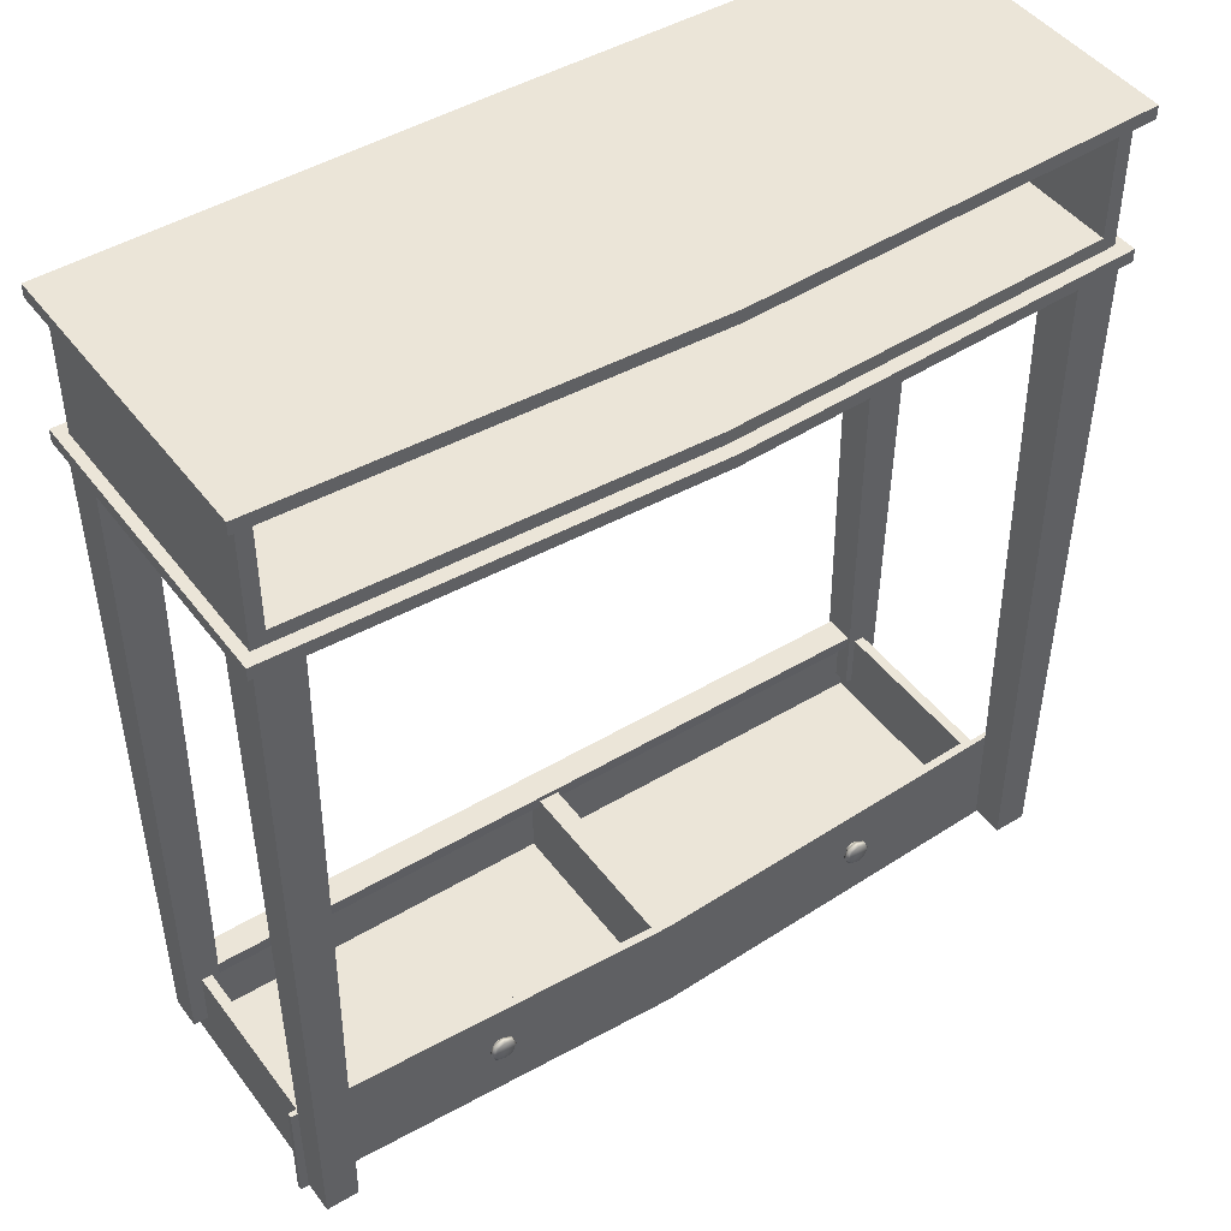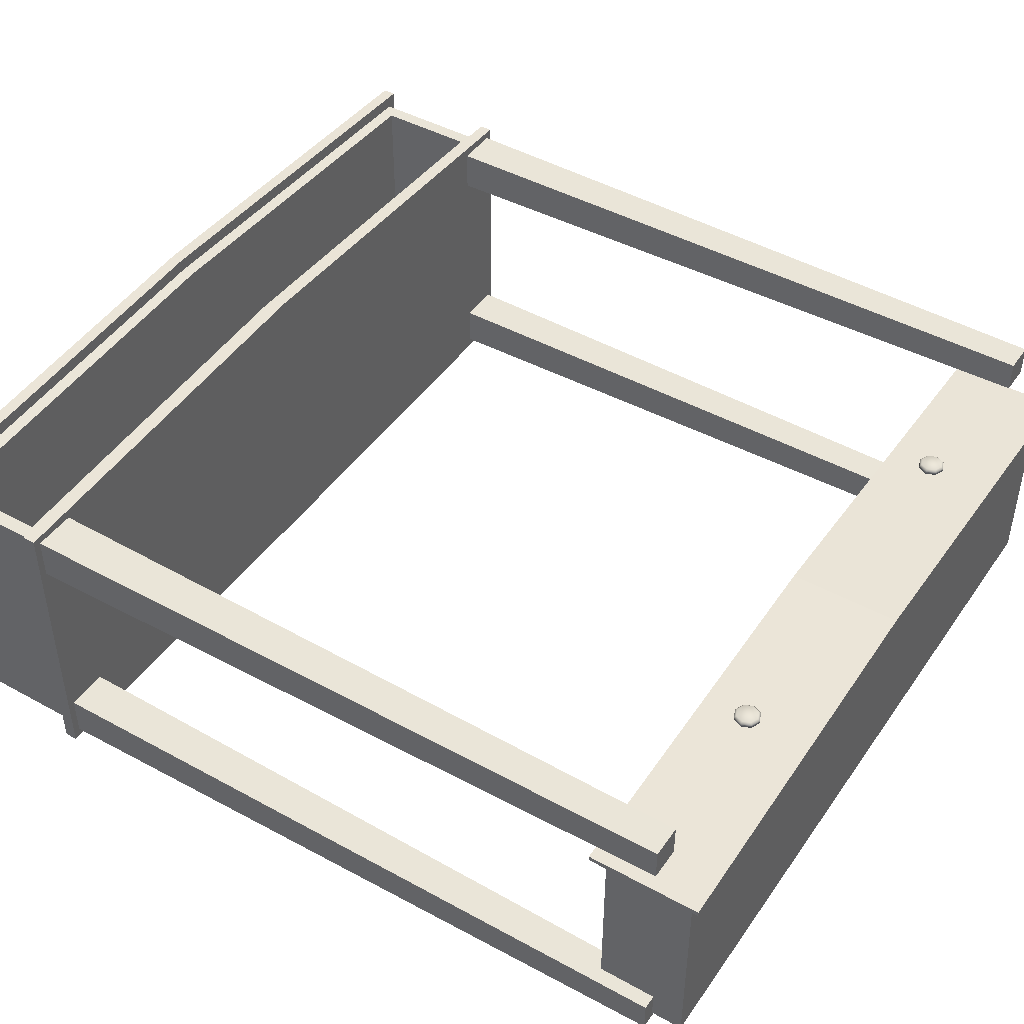
<metadata>
{"format":"obj","ext":"obj","renderer":"f3d","projection":"perspective","resolution":1024,"background":"white","views":[{"elev":45.6,"azim":-34.6,"up":"+Y"},{"elev":44.9,"azim":-57.4,"up":"+Z"}]}
</metadata>
<code>
g TableMesh_0
v -0.3368 0.6876 0.1365
v -0.3368 0.6877 -0.1109
v -0.3368 0.6983 -0.1109
v -0.3368 0.6982 0.1365
v -1.709e-05 0.6877 -0.1125
v 0.3368 0.6877 -0.1109
v 0.3368 0.6983 -0.1109
v -1.709e-05 0.6983 -0.1125
v -0.3368 0.6877 -0.1109
v -0.3368 0.6983 -0.1109
v 0.3368 0.6877 -0.1109
v 0.3368 0.6876 0.1365
v 0.3368 0.6982 0.1365
v 0.3368 0.6983 -0.1109
v -1.801e-05 0.6876 0.1498
v -0.3368 0.6876 0.1365
v -0.3368 0.6982 0.1365
v -1.801e-05 0.6982 0.1498
v 0.3284 0.6877 -0.1003
v 0.3284 0.6353 0.1259
v 0.3284 0.6876 0.1259
v 0.3284 0.6354 -0.1003
v 0.3284 0.583 -0.1003
v 0.3284 0.583 0.1259
v -1.709e-05 0.6983 -0.1125
v -0.3368 0.6982 0.1365
v -0.3368 0.6983 -0.1109
v -1.801e-05 0.6982 0.1498
v 0.3368 0.6983 -0.1109
v 0.3368 0.6982 0.1365
v -0.3285 0.6876 0.1259
v -0.3285 0.6354 -0.1003
v -0.3285 0.6877 -0.1003
v -0.3285 0.6353 0.1259
v -0.3285 0.583 0.1259
v -0.3285 0.583 -0.1003
v -1.801e-05 0.583 0.1386
v -1.785e-05 0.5937 0.1386
v 0.3167 0.5937 0.1259
v 0.3284 0.583 0.1259
v 0.3167 0.6353 0.1259
v 0.3284 0.6353 0.1259
v 0.3167 0.6768 0.1259
v 0.3284 0.6876 0.1259
v -1.801e-05 0.6768 0.1386
v -1.785e-05 0.6876 0.1386
v -1.74e-05 0.6877 -0.1013
v 0.3284 0.6354 -0.1003
v 0.3284 0.6877 -0.1003
v -1.724e-05 0.6354 -0.1013
v -0.3285 0.6877 -0.1003
v -0.3285 0.6354 -0.1003
v -0.3285 0.583 -0.1003
v -1.74e-05 0.583 -0.1013
v 0.3284 0.583 -0.1003
v -0.3368 0.583 0.1365
v -0.3368 0.5724 0.1365
v -0.3368 0.5724 -0.1109
v -0.3368 0.583 -0.1109
v -1.74e-05 0.583 -0.1126
v 0.3368 0.5724 -0.1109
v 0.3368 0.583 -0.1109
v -1.74e-05 0.5725 -0.1126
v -0.3368 0.583 -0.1109
v -0.3368 0.5724 -0.1109
v 0.3368 0.583 -0.1109
v 0.3368 0.5724 -0.1109
v 0.3368 0.5724 0.1365
v 0.3368 0.583 0.1365
v -1.801e-05 0.5829 0.1498
v -1.801e-05 0.5724 0.1498
v -0.3368 0.5724 0.1365
v -0.3368 0.583 0.1365
v -1.74e-05 0.5725 -0.1126
v -0.3368 0.5724 -0.1109
v -0.3368 0.5724 0.1365
v -1.801e-05 0.5724 0.1498
v 0.3368 0.5724 -0.1109
v 0.3368 0.5724 0.1365
v -1.785e-05 0.6876 0.1386
v -1.801e-05 0.6768 0.1386
v -0.3168 0.6768 0.1259
v -0.3285 0.6876 0.1259
v -0.3168 0.6353 0.1259
v -0.3285 0.6353 0.1259
v -0.3168 0.5937 0.1259
v -0.3285 0.583 0.1259
v -1.785e-05 0.5937 0.1386
v -1.801e-05 0.583 0.1386
v -0.3168 0.6768 0.1259
v -0.3168 0.6769 -0.1118
v -0.3168 0.6354 -0.1118
v -0.3168 0.6353 0.1259
v -0.3168 0.5938 -0.1118
v -0.3168 0.5937 0.1259
v -1.785e-05 0.5937 0.1386
v 0.3167 0.5938 -0.1118
v 0.3167 0.5937 0.1259
v -1.694e-05 0.5938 -0.1135
v -0.3168 0.5937 0.1259
v -0.3168 0.5938 -0.1118
v 0.3167 0.6353 0.1259
v 0.3167 0.6769 -0.1118
v 0.3167 0.6768 0.1259
v 0.3167 0.6354 -0.1118
v 0.3167 0.5937 0.1259
v 0.3167 0.5938 -0.1118
v -1.801e-05 0.6768 0.1386
v -0.3168 0.6769 -0.1118
v -0.3168 0.6768 0.1259
v -1.724e-05 0.6769 -0.1135
v 0.3167 0.6768 0.1259
v 0.3167 0.6769 -0.1118
v -0.3168 0.6354 -0.1118
v -0.3168 0.6769 -0.1118
v -1.724e-05 0.6769 -0.1135
v -0.3168 0.5938 -0.1118
v -1.694e-05 0.5938 -0.1135
v 0.3167 0.6354 -0.1118
v 0.3167 0.5938 -0.1118
v 0.3167 0.6769 -0.1118
v 0.3368 0.583 0.1365
v 0.3368 0.5724 0.1365
v -1.801e-05 0.5724 0.1498
v -1.801e-05 0.5829 0.1498
v 0.3368 0.6876 0.1365
v -1.801e-05 0.6876 0.1498
v -1.801e-05 0.6982 0.1498
v 0.3368 0.6982 0.1365
v 0.2999 0 0.1257
v 0.2999 9.104e-06 0.09934
v 0.2953 0.5735 0.09503
v 0.2953 0.5735 0.1304
v 0.2999 9.104e-06 0.09934
v 0.3262 9.104e-06 0.09934
v 0.3307 0.5735 0.09503
v 0.2953 0.5735 0.09503
v 0.3262 9.104e-06 0.09934
v 0.3262 0 0.1257
v 0.3307 0.5735 0.1304
v 0.3307 0.5735 0.09503
v 0.3262 0 0.1257
v 0.2999 0 0.1257
v 0.2953 0.5735 0.1304
v 0.3307 0.5735 0.1304
v 0.2999 9.104e-06 0.09934
v 0.2999 0 0.1257
v 0.3262 0 0.1257
v 0.3262 9.104e-06 0.09934
v 0.3307 0.5735 0.09503
v 0.3307 0.5735 0.1304
v 0.2953 0.5735 0.1304
v 0.2953 0.5735 0.09503
v -0.3261 0 0.1257
v -0.3261 9.104e-06 0.09934
v -0.3306 0.5735 0.09503
v -0.3306 0.5735 0.1304
v -0.3261 9.104e-06 0.09934
v -0.2998 9.104e-06 0.09934
v -0.2952 0.5735 0.09503
v -0.3306 0.5735 0.09503
v -0.2998 9.104e-06 0.09934
v -0.2998 0 0.1257
v -0.2952 0.5735 0.1304
v -0.2952 0.5735 0.09503
v -0.2998 0 0.1257
v -0.3261 0 0.1257
v -0.3306 0.5735 0.1304
v -0.2952 0.5735 0.1304
v -0.3261 9.104e-06 0.09934
v -0.3261 0 0.1257
v -0.2998 0 0.1257
v -0.2998 9.104e-06 0.09934
v -0.2952 0.5735 0.09503
v -0.2952 0.5735 0.1304
v -0.3306 0.5735 0.1304
v -0.3306 0.5735 0.09503
v 0.2999 6.853e-05 -0.07259
v 0.2999 7.763e-05 -0.09891
v 0.2953 0.5736 -0.1032
v 0.2953 0.5736 -0.06788
v 0.2999 7.763e-05 -0.09891
v 0.3262 7.763e-05 -0.09891
v 0.3307 0.5736 -0.1032
v 0.2953 0.5736 -0.1032
v 0.3262 7.763e-05 -0.09891
v 0.3262 6.853e-05 -0.07259
v 0.3307 0.5736 -0.06788
v 0.3307 0.5736 -0.1032
v 0.3262 6.853e-05 -0.07259
v 0.2999 6.853e-05 -0.07259
v 0.2953 0.5736 -0.06788
v 0.3307 0.5736 -0.06788
v 0.2999 7.763e-05 -0.09891
v 0.2999 6.853e-05 -0.07259
v 0.3262 6.853e-05 -0.07259
v 0.3262 7.763e-05 -0.09891
v 0.3307 0.5736 -0.1032
v 0.3307 0.5736 -0.06788
v 0.2953 0.5736 -0.06788
v 0.2953 0.5736 -0.1032
v -0.3261 6.853e-05 -0.07259
v -0.3261 7.763e-05 -0.09892
v -0.3306 0.5736 -0.1032
v -0.3306 0.5736 -0.06788
v -0.3261 7.763e-05 -0.09892
v -0.2998 7.763e-05 -0.09892
v -0.2952 0.5736 -0.1032
v -0.3306 0.5736 -0.1032
v -0.2998 7.763e-05 -0.09892
v -0.2998 6.853e-05 -0.07259
v -0.2952 0.5736 -0.06788
v -0.2952 0.5736 -0.1032
v -0.2998 6.853e-05 -0.07259
v -0.3261 6.853e-05 -0.07259
v -0.3306 0.5736 -0.06788
v -0.2952 0.5736 -0.06788
v -0.3261 7.763e-05 -0.09892
v -0.3261 6.853e-05 -0.07259
v -0.2998 6.853e-05 -0.07259
v -0.2998 7.763e-05 -0.09892
v -0.2952 0.5736 -0.1032
v -0.2952 0.5736 -0.06788
v -0.3306 0.5736 -0.06788
v -0.3306 0.5736 -0.1032
v 0.3013 0.05347 -0.07379
v -0.3012 0.05347 -0.07379
v -0.3012 0.05348 -0.09768
v 0.3013 0.05348 -0.09768
v 0.3013 0.05348 -0.09768
v -0.3012 0.05348 -0.09768
v -0.3012 0.03896 -0.09464
v 0.3013 0.03896 -0.09463
v 0.3013 0.03896 -0.09463
v -0.3012 0.03896 -0.09464
v -0.3012 0.03896 -0.07684
v 0.3013 0.03896 -0.07684
v 0.3013 0.03896 -0.07684
v -0.3012 0.03896 -0.07684
v -0.3012 0.05347 -0.07379
v 0.3013 0.05347 -0.07379
v -0.3285 0.6877 -0.1003
v -0.3368 0.6877 -0.1109
v -0.3368 0.6876 0.1365
v -0.3285 0.6876 0.1259
v -1.74e-05 0.6877 -0.1013
v -1.801e-05 0.6876 0.1498
v -1.709e-05 0.6877 -0.1125
v -1.785e-05 0.6876 0.1386
v 0.3284 0.6877 -0.1003
v 0.3368 0.6876 0.1365
v 0.3368 0.6877 -0.1109
v 0.3284 0.6876 0.1259
v -0.3285 0.583 -0.1003
v -0.3285 0.583 0.1259
v -0.3368 0.583 0.1365
v -0.3368 0.583 -0.1109
v -1.801e-05 0.5829 0.1498
v -1.74e-05 0.583 -0.1013
v -1.801e-05 0.583 0.1386
v -1.74e-05 0.583 -0.1126
v 0.3368 0.583 0.1365
v 0.3284 0.583 -0.1003
v 0.3284 0.583 0.1259
v 0.3368 0.583 -0.1109
f 3 2 1
f 4 3 1
f 7 6 5
f 8 7 5
f 8 5 9
f 10 8 9
f 13 12 11
f 14 13 11
f 17 16 15
f 18 17 15
f 21 20 19
f 20 22 19
f 22 20 23
f 20 24 23
f 27 26 25
f 26 28 25
f 25 28 29
f 28 30 29
f 33 32 31
f 32 34 31
f 34 32 35
f 32 36 35
f 39 38 37
f 40 39 37
f 41 39 40
f 42 41 40
f 43 41 42
f 44 43 42
f 45 43 44
f 46 45 44
f 49 48 47
f 48 50 47
f 47 50 51
f 50 52 51
f 52 50 53
f 50 54 53
f 50 48 54
f 48 55 54
f 58 57 56
f 59 58 56
f 62 61 60
f 61 63 60
f 60 63 64
f 63 65 64
f 68 67 66
f 69 68 66
f 72 71 70
f 73 72 70
f 76 75 74
f 77 76 74
f 77 74 78
f 79 77 78
f 82 81 80
f 83 82 80
f 84 82 83
f 85 84 83
f 86 84 85
f 87 86 85
f 88 86 87
f 89 88 87
f 92 91 90
f 93 92 90
f 94 92 93
f 95 94 93
f 98 97 96
f 97 99 96
f 96 99 100
f 99 101 100
f 104 103 102
f 103 105 102
f 102 105 106
f 105 107 106
f 110 109 108
f 109 111 108
f 108 111 112
f 111 113 112
f 116 115 114
f 116 114 117
f 117 118 116
f 119 116 118
f 118 120 119
f 119 121 116
f 124 123 122
f 125 124 122
f 128 127 126
f 129 128 126
f 132 131 130
f 133 132 130
f 136 135 134
f 137 136 134
f 140 139 138
f 141 140 138
f 144 143 142
f 145 144 142
f 148 147 146
f 149 148 146
f 152 151 150
f 153 152 150
f 156 155 154
f 157 156 154
f 160 159 158
f 161 160 158
f 164 163 162
f 165 164 162
f 168 167 166
f 169 168 166
f 172 171 170
f 173 172 170
f 176 175 174
f 177 176 174
f 180 179 178
f 181 180 178
f 184 183 182
f 185 184 182
f 188 187 186
f 189 188 186
f 192 191 190
f 193 192 190
f 196 195 194
f 197 196 194
f 200 199 198
f 201 200 198
f 204 203 202
f 205 204 202
f 208 207 206
f 209 208 206
f 212 211 210
f 213 212 210
f 216 215 214
f 217 216 214
f 220 219 218
f 221 220 218
f 224 223 222
f 225 224 222
f 228 227 226
f 229 228 226
f 232 231 230
f 233 232 230
f 236 235 234
f 237 236 234
f 240 239 238
f 241 240 238
f 244 243 242
f 245 244 242
f 242 243 246
f 247 244 245
f 243 248 246
f 249 247 245
f 246 248 250
f 251 247 249
f 248 252 250
f 253 251 249
f 250 252 253
f 252 251 253
f 256 255 254
f 257 256 254
f 256 258 255
f 257 254 259
f 258 260 255
f 261 257 259
f 258 262 260
f 261 259 263
f 262 264 260
f 265 261 263
f 262 265 264
f 265 263 264
g DrawerMesh_1
v -0.1515 0.01307 0.08915
v -0.1555 0.01473 0.08294
v -0.1555 0.01472 0.08915
v -0.1515 0.01307 0.08294
v -0.1571 0.01872 0.08294
v -0.1475 0.01472 0.08915
v -0.1475 0.01473 0.08294
v -0.1571 0.01871 0.08915
v -0.1555 0.02271 0.08294
v -0.1458 0.01871 0.08915
v -0.1458 0.01872 0.08294
v -0.1555 0.0227 0.08915
v -0.1515 0.02436 0.08294
v -0.1475 0.0227 0.08915
v -0.1475 0.02271 0.08294
v -0.1515 0.02436 0.08915
v -0.1438 0.01101 0.08915
v -0.1515 0.007817 0.08914
v -0.1592 0.01101 0.08915
v -0.1406 0.01871 0.08915
v -0.1624 0.01871 0.08915
v -0.1592 0.02642 0.08915
v -0.1515 0.02961 0.08915
v -0.1438 0.02642 0.08915
v -0.1592 0.01101 0.09159
v -0.1515 0.007816 0.09159
v -0.1624 0.01871 0.09159
v -0.1592 0.02642 0.0916
v -0.1438 0.01101 0.09159
v -0.1515 0.02961 0.0916
v -0.1438 0.02642 0.0916
v -0.1406 0.01871 0.09159
v -0.1579 0.01227 0.09324
v -0.1515 0.009602 0.09324
v -0.145 0.01227 0.09324
v -0.1424 0.01871 0.09324
v -0.1606 0.01871 0.09324
v -0.145 0.02515 0.09325
v -0.1579 0.02515 0.09325
v -0.1515 0.02782 0.09325
v 0.1817 0.01307 0.08915
v 0.1777 0.01473 0.08294
v 0.1777 0.01472 0.08915
v 0.1817 0.01307 0.08294
v 0.176 0.01872 0.08294
v 0.1857 0.01472 0.08915
v 0.1857 0.01473 0.08294
v 0.176 0.01871 0.08915
v 0.1777 0.02271 0.08294
v 0.1873 0.01871 0.08915
v 0.1873 0.01872 0.08294
v 0.1777 0.0227 0.08915
v 0.1817 0.02436 0.08294
v 0.1857 0.0227 0.08915
v 0.1857 0.02271 0.08294
v 0.1817 0.02436 0.08915
v 0.1894 0.01101 0.08915
v 0.1817 0.007817 0.08915
v 0.174 0.01101 0.08915
v 0.1926 0.01871 0.08915
v 0.1708 0.01871 0.08915
v 0.174 0.02642 0.08915
v 0.1817 0.02961 0.08915
v 0.1894 0.02642 0.08915
v 0.174 0.01101 0.09159
v 0.1817 0.007816 0.09159
v 0.1708 0.01871 0.0916
v 0.174 0.02642 0.0916
v 0.1894 0.01101 0.09159
v 0.1817 0.02961 0.0916
v 0.1894 0.02642 0.0916
v 0.1926 0.01871 0.0916
v 0.1752 0.01227 0.09324
v 0.1817 0.009602 0.09324
v 0.1881 0.01227 0.09324
v 0.1908 0.01871 0.09325
v 0.1726 0.01871 0.09325
v 0.1881 0.02515 0.09325
v 0.1752 0.02515 0.09325
v 0.1817 0.02782 0.09325
v -7.529e-05 -0.0257 0.08728
v -0.3142 -0.02564 -0.09482
v -0.3142 -0.02569 0.07471
v -7.468e-05 -0.02564 -0.09482
v 0.314 -0.02569 0.07471
v 0.314 -0.02564 -0.09482
v 0.314 0.04754 0.07473
v 0.314 0.04759 -0.0948
v 0.314 -0.02564 -0.09482
v 0.314 -0.02569 0.07471
v -7.529e-05 0.05709 0.09169
v -7.529e-05 -0.03526 0.09165
v -0.3239 -0.03525 0.07869
v -0.3239 0.05709 0.07872
v -7.529e-05 -0.03526 0.09165
v -7.529e-05 0.05709 0.09169
v 0.3238 0.05709 0.07872
v 0.3238 -0.03525 0.07869
v -0.3238 -0.03525 0.07432
v -0.3239 -0.03525 0.07869
v -7.529e-05 -0.03526 0.09165
v -7.529e-05 -0.03526 0.08728
v 0.3238 -0.03525 0.07869
v 0.3236 -0.03525 0.07432
v 0.3236 -0.03525 0.07432
v 0.3238 -0.03525 0.07869
v 0.3238 0.05709 0.07872
v 0.3236 0.05709 0.07436
v -0.3238 0.05709 0.07435
v -0.3239 0.05709 0.07872
v -0.3239 -0.03525 0.07869
v -0.3238 -0.03525 0.07432
v -7.529e-05 0.05709 0.08731
v -0.3239 0.05709 0.07872
v -0.3238 0.05709 0.07435
v -7.529e-05 0.05709 0.09169
v 0.3236 0.05709 0.07436
v 0.3238 0.05709 0.07872
v 0.314 0.04754 0.07473
v -7.529e-05 0.05709 0.08731
v -7.514e-05 0.04753 0.08731
v 0.3236 0.05709 0.07436
v 0.314 -0.02569 0.07471
v 0.3236 -0.03525 0.07432
v -7.529e-05 -0.0257 0.08728
v -7.529e-05 -0.03526 0.08728
v -7.514e-05 0.04753 0.08731
v -7.529e-05 0.05709 0.08731
v -0.3238 0.05709 0.07435
v -0.3142 0.04754 0.07473
v -0.3238 -0.03525 0.07432
v -0.3142 -0.02569 0.07471
v -7.529e-05 -0.03526 0.08728
v -7.529e-05 -0.0257 0.08728
v -7.468e-05 0.04759 -0.0948
v -0.3142 0.04759 -0.0948
v -0.3142 -0.02564 -0.09482
v -7.468e-05 -0.02564 -0.09482
v 0.314 0.04759 -0.0948
v 0.314 -0.02564 -0.09482
v -0.3142 -0.02569 0.07471
v -0.3142 -0.02564 -0.09482
v -0.3142 0.04759 -0.0948
v -0.3142 0.04754 0.07473
v 0.3055 0.04759 -0.08624
v 0.3055 -0.01552 -0.08626
v 0.008482 -0.01552 -0.08626
v 0.008482 0.04759 -0.08624
v 0.008482 0.04759 -0.08624
v 0.008482 -0.01552 -0.08626
v 0.008482 -0.01558 0.07838
v 0.008482 0.04753 0.0784
v -0.3056 -0.01558 0.06649
v -0.3056 -0.01552 -0.08626
v -0.008631 -0.01552 -0.08626
v -0.008632 -0.01558 0.07838
v 0.008482 -0.01558 0.07838
v 0.008482 -0.01552 -0.08626
v 0.3055 -0.01552 -0.08626
v 0.3055 -0.01558 0.06649
v -0.3056 0.04759 -0.08624
v -0.3056 -0.01552 -0.08626
v -0.3056 -0.01558 0.06649
v -0.3056 0.04754 0.06651
v -0.3056 0.04754 0.06651
v -0.3056 -0.01558 0.06649
v -0.008632 -0.01558 0.07838
v -0.008632 0.04753 0.0784
v 0.3055 0.04754 0.06651
v 0.3055 -0.01558 0.06649
v 0.3055 -0.01552 -0.08626
v 0.3055 0.04759 -0.08624
v -0.008632 0.04753 0.0784
v -0.008632 -0.01558 0.07838
v -0.008631 -0.01552 -0.08626
v -0.008631 0.04759 -0.08624
v 0.008482 0.04753 0.0784
v 0.008482 -0.01558 0.07838
v 0.3055 -0.01558 0.06649
v 0.3055 0.04754 0.06651
v -0.008631 0.04759 -0.08624
v -0.008631 -0.01552 -0.08626
v -0.3056 -0.01552 -0.08626
v -0.3056 0.04759 -0.08624
v 0.3055 0.04754 0.06651
v 0.314 0.04754 0.07473
v -7.514e-05 0.04753 0.08731
v 0.3055 0.04759 -0.08624
v 0.314 0.04759 -0.0948
v 0.008482 0.04759 -0.08624
v -7.468e-05 0.04759 -0.0948
v 0.008482 0.04753 0.0784
v -0.008631 0.04759 -0.08624
v -0.3056 0.04759 -0.08624
v -0.008632 0.04753 0.0784
v -0.3142 0.04759 -0.0948
v -0.3142 0.04754 0.07473
v -0.3056 0.04754 0.06651
f 268 267 266
f 267 269 266
f 270 267 268
f 266 269 271
f 269 272 271
f 273 270 268
f 274 270 273
f 271 272 275
f 272 276 275
f 277 274 273
f 278 274 277
f 275 276 279
f 276 280 279
f 280 278 281
f 281 278 277
f 279 280 281
f 266 271 282
f 268 266 283
f 283 266 282
f 273 268 284
f 284 268 283
f 271 275 285
f 282 271 285
f 277 273 286
f 286 273 284
f 281 277 287
f 287 277 286
f 279 281 288
f 288 281 287
f 275 279 289
f 285 275 289
f 289 279 288
f 284 283 290
f 283 282 291
f 283 291 290
f 286 284 292
f 284 290 292
f 287 286 293
f 286 292 293
f 282 285 294
f 282 294 291
f 288 287 295
f 287 293 295
f 289 288 296
f 288 295 296
f 285 289 297
f 285 297 294
f 289 296 297
f 290 298 292
f 291 299 290
f 299 298 290
f 300 299 291
f 294 300 291
f 298 299 300
f 301 300 294
f 297 301 294
f 300 301 298
f 298 302 292
f 301 302 298
f 292 302 293
f 303 301 297
f 296 303 297
f 301 303 302
f 302 304 293
f 303 304 302
f 293 304 295
f 305 303 296
f 295 305 296
f 304 305 295
f 303 305 304
f 308 307 306
f 307 309 306
f 310 307 308
f 306 309 311
f 309 312 311
f 313 310 308
f 314 310 313
f 311 312 315
f 312 316 315
f 317 314 313
f 318 314 317
f 315 316 319
f 316 320 319
f 320 318 321
f 321 318 317
f 319 320 321
f 306 311 322
f 308 306 323
f 323 306 322
f 313 308 324
f 324 308 323
f 311 315 325
f 322 311 325
f 317 313 326
f 326 313 324
f 321 317 327
f 327 317 326
f 319 321 328
f 328 321 327
f 315 319 329
f 325 315 329
f 329 319 328
f 324 323 330
f 323 322 331
f 323 331 330
f 326 324 332
f 324 330 332
f 327 326 333
f 326 332 333
f 322 325 334
f 322 334 331
f 328 327 335
f 327 333 335
f 329 328 336
f 328 335 336
f 325 329 337
f 325 337 334
f 329 336 337
f 330 338 332
f 331 339 330
f 339 338 330
f 340 339 331
f 334 340 331
f 338 339 340
f 341 340 334
f 337 341 334
f 340 341 338
f 338 342 332
f 341 342 338
f 332 342 333
f 343 341 337
f 336 343 337
f 341 343 342
f 342 344 333
f 343 344 342
f 333 344 335
f 345 343 336
f 335 345 336
f 344 345 335
f 343 345 344
f 348 347 346
f 347 349 346
f 346 349 350
f 349 351 350
f 354 353 352
f 355 354 352
f 358 357 356
f 359 358 356
f 362 361 360
f 363 362 360
f 366 365 364
f 367 366 364
f 368 366 367
f 369 368 367
f 372 371 370
f 373 372 370
f 376 375 374
f 377 376 374
f 380 379 378
f 379 381 378
f 378 381 382
f 381 383 382
f 386 385 384
f 385 387 384
f 384 387 388
f 387 389 388
f 388 389 390
f 389 391 390
f 394 393 392
f 395 394 392
f 396 394 395
f 397 396 395
f 398 396 397
f 399 398 397
f 402 401 400
f 403 402 400
f 400 404 403
f 404 405 403
f 408 407 406
f 409 408 406
f 412 411 410
f 413 412 410
f 416 415 414
f 417 416 414
f 420 419 418
f 421 420 418
f 424 423 422
f 425 424 422
f 428 427 426
f 429 428 426
f 432 431 430
f 433 432 430
f 436 435 434
f 437 436 434
f 440 439 438
f 441 440 438
f 444 443 442
f 445 444 442
f 448 447 446
f 449 448 446
f 452 451 450
f 450 451 453
f 451 454 453
f 453 454 455
f 454 456 455
f 457 452 450
f 455 456 457
f 456 452 457
f 452 456 458
f 458 456 459
f 460 452 458
f 456 461 459
f 462 452 460
f 459 461 463
f 463 462 460
f 461 462 463

</code>
